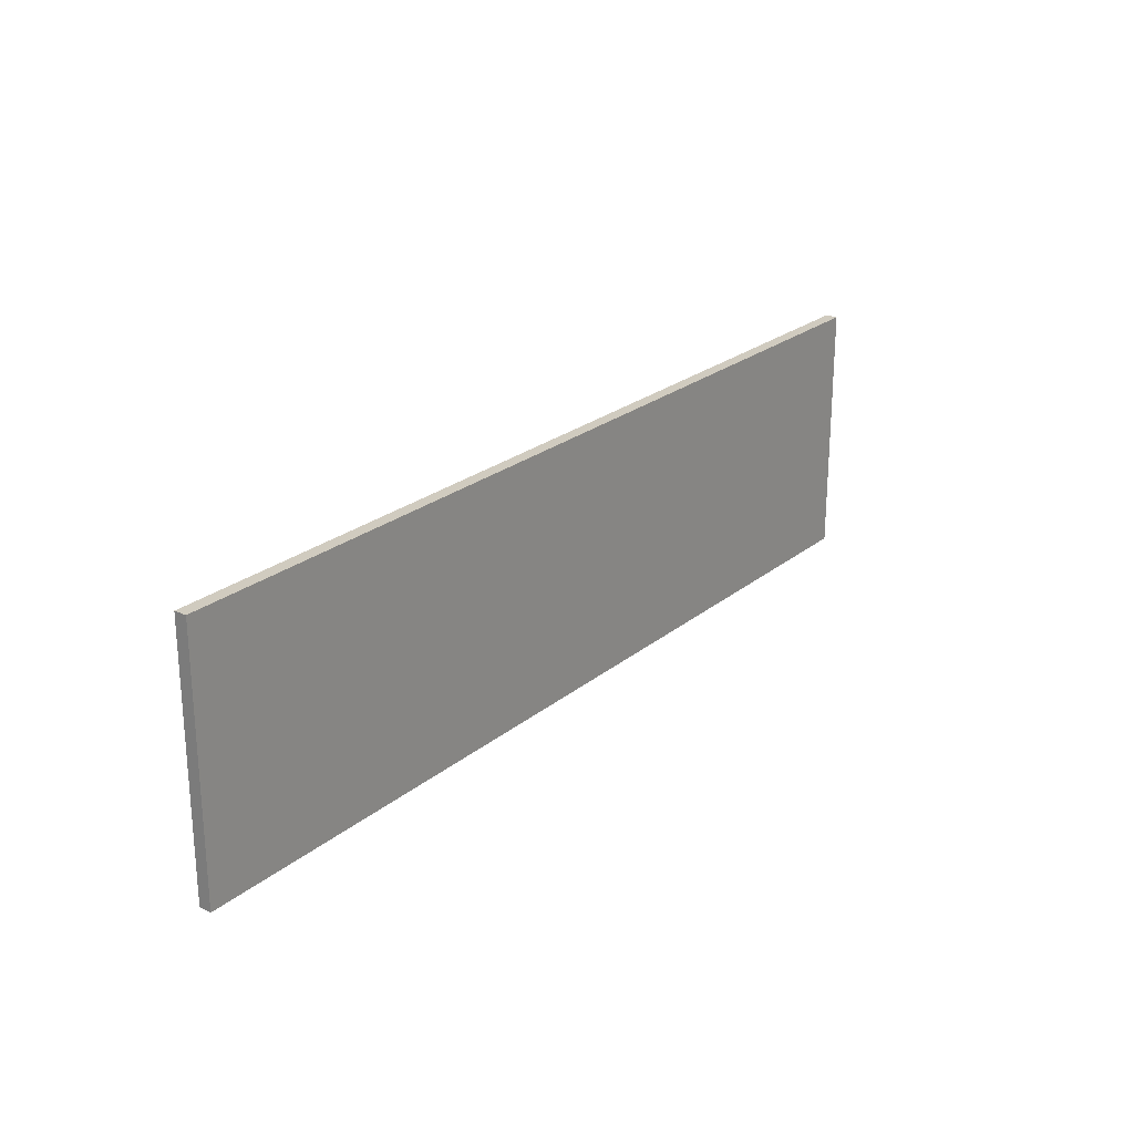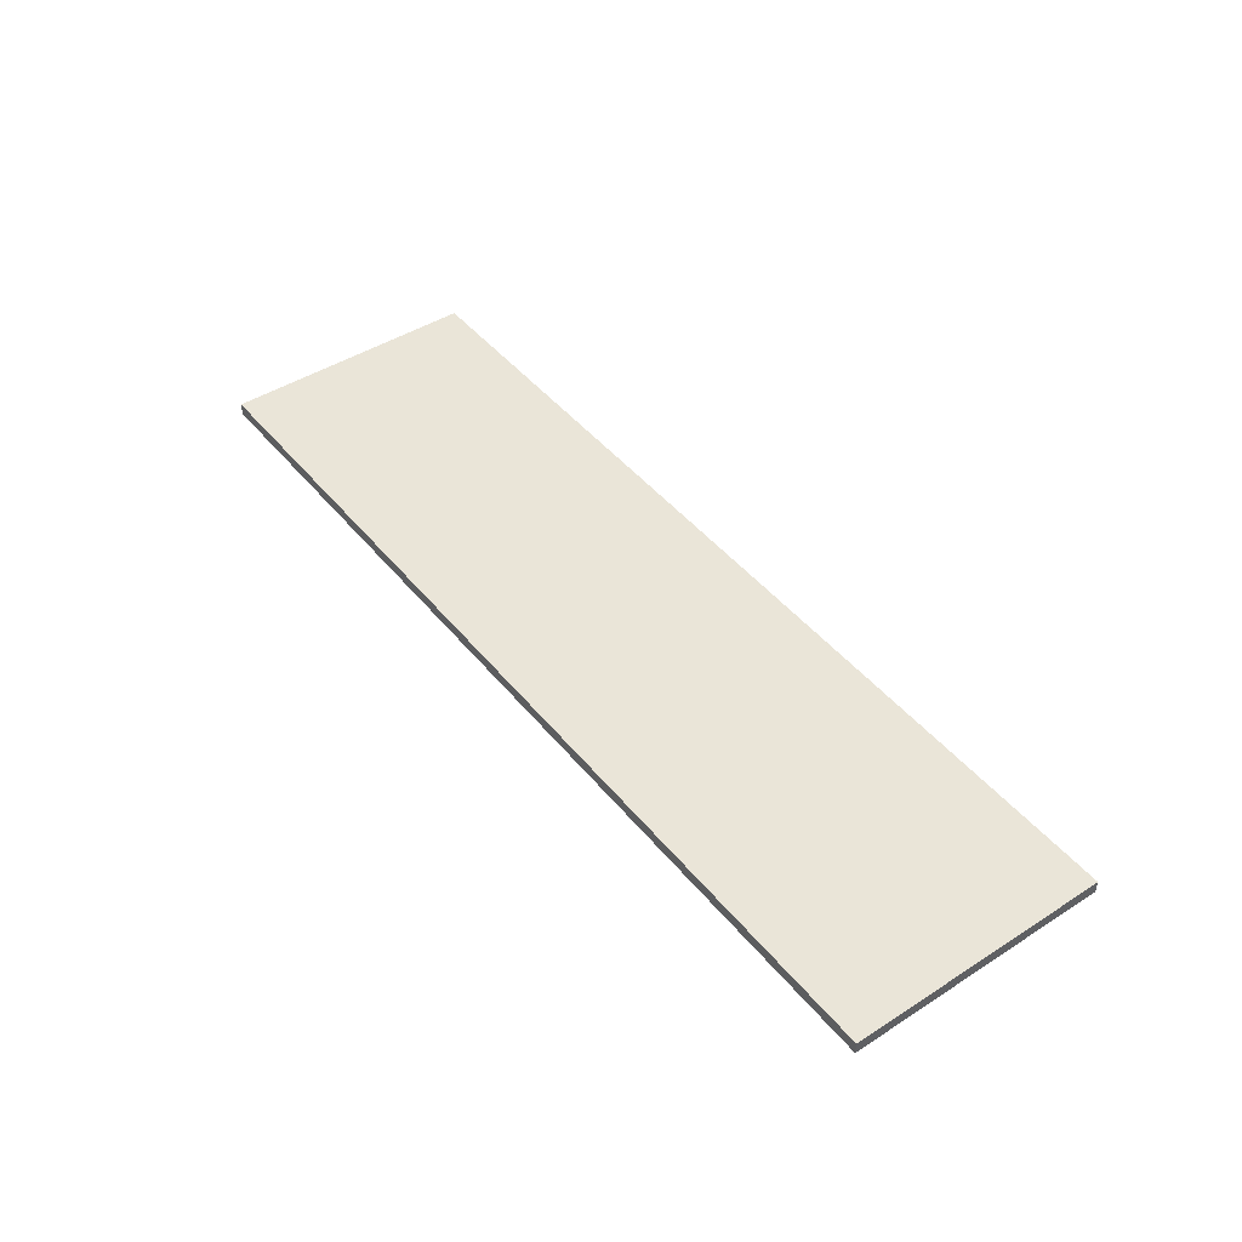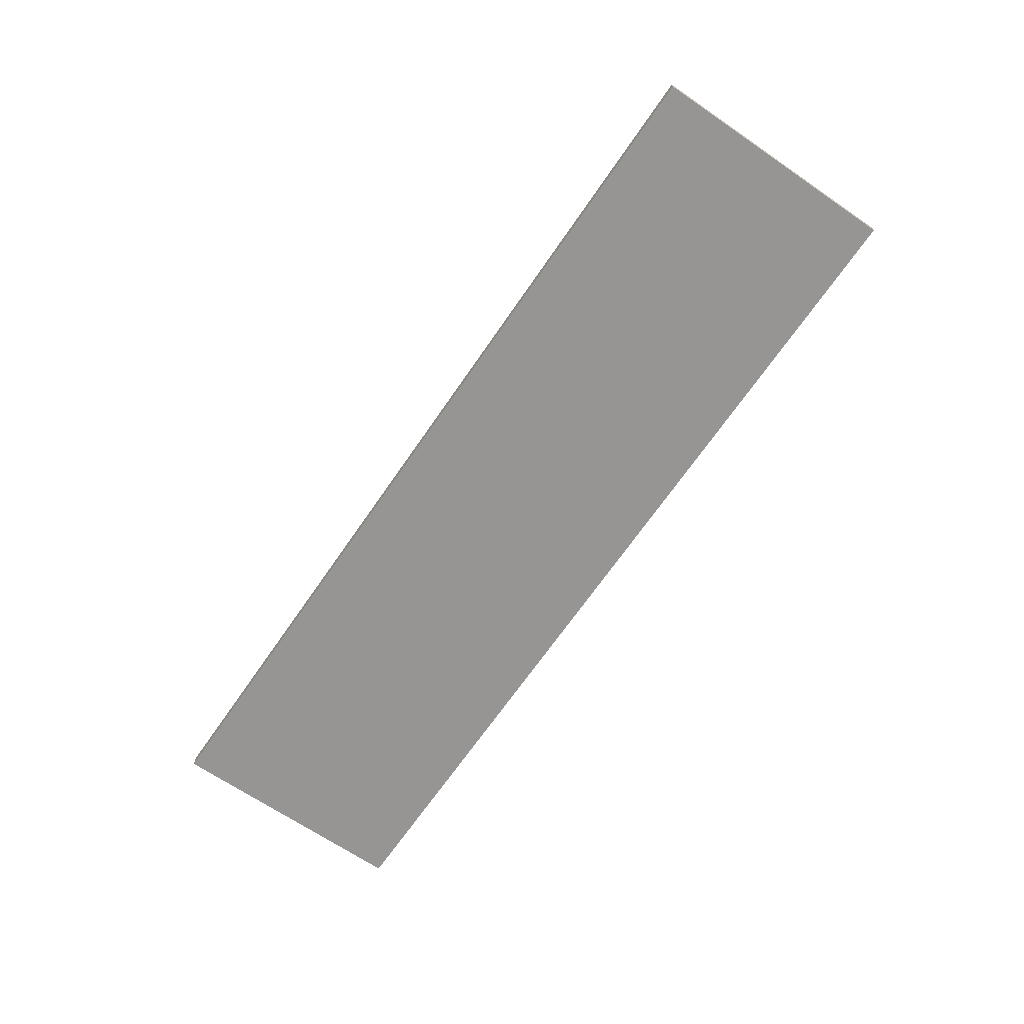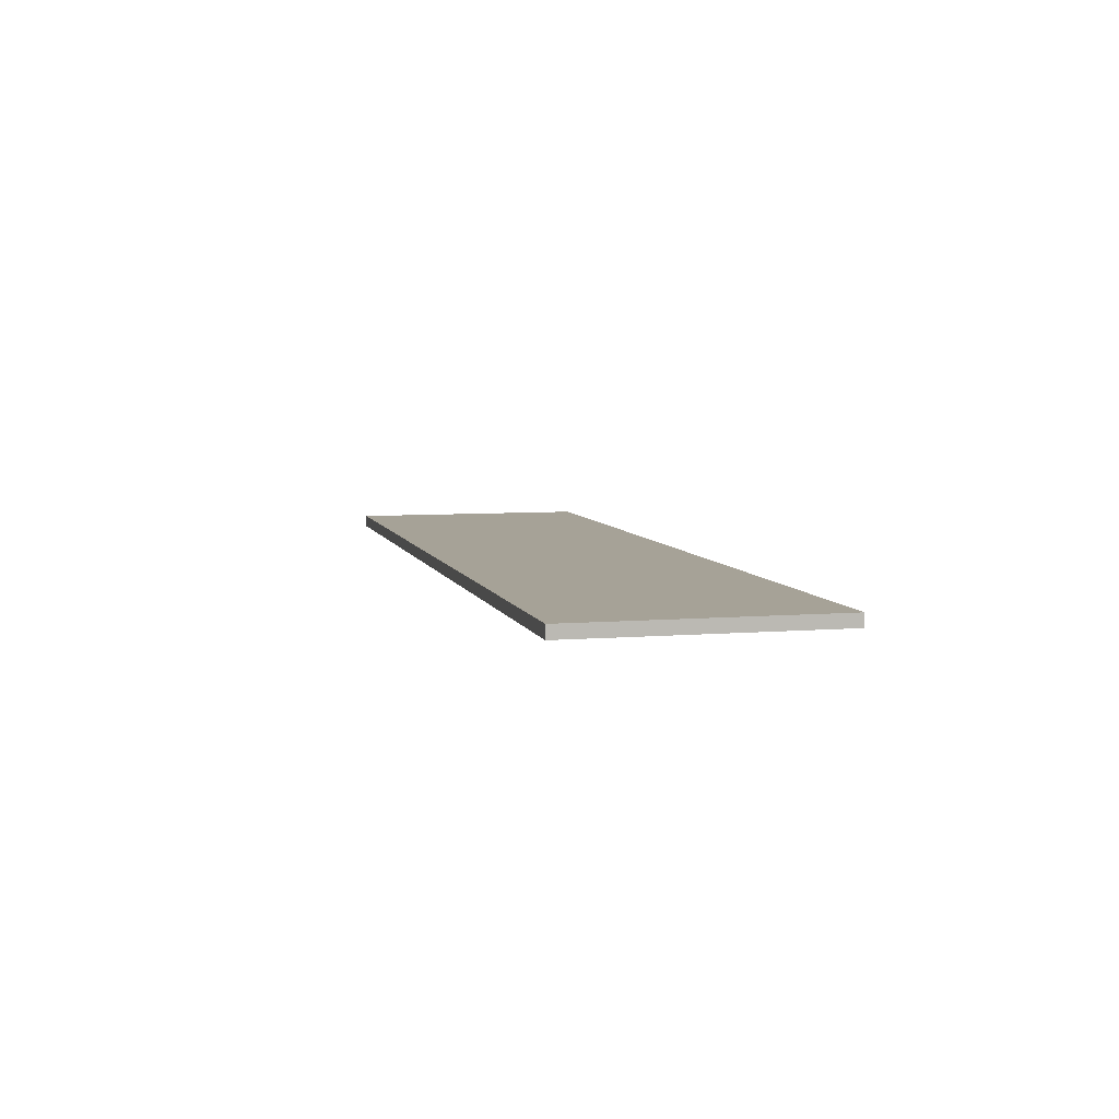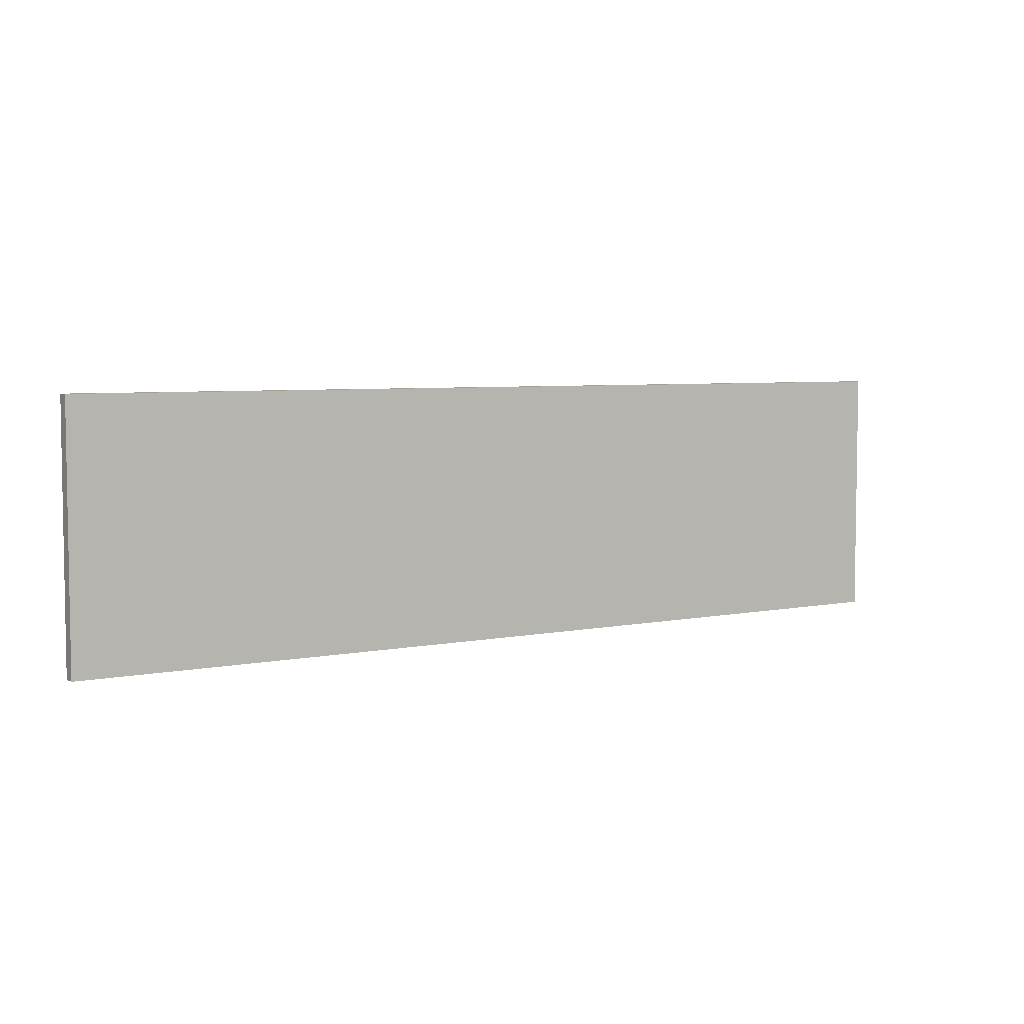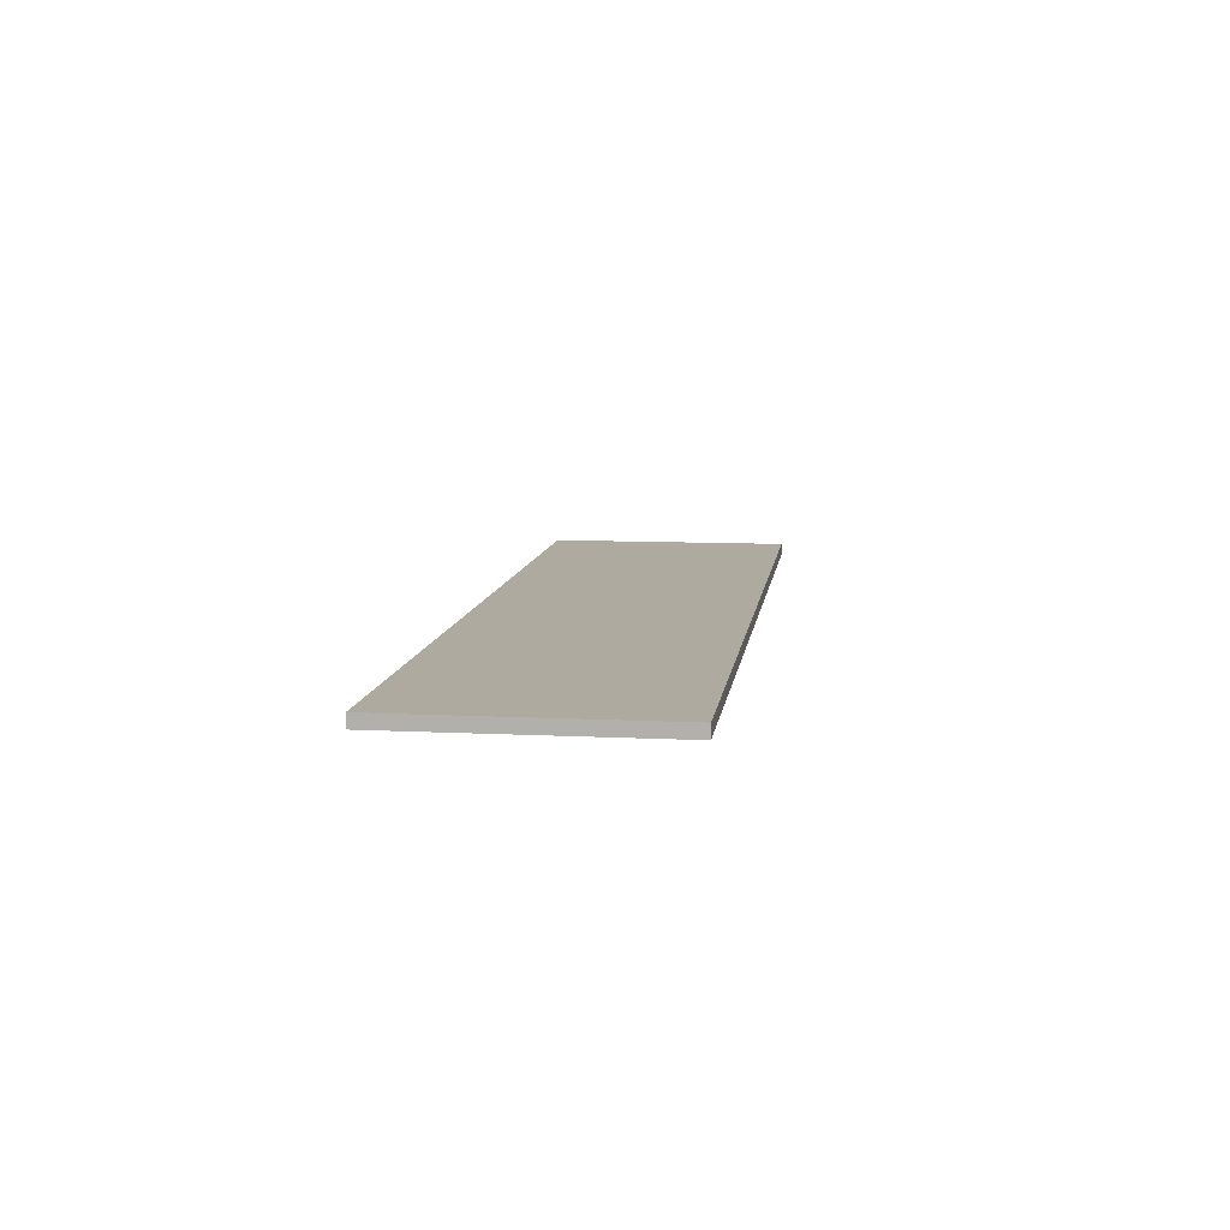
<metadata>
{"format":"obj","ext":"obj","renderer":"f3d","projection":"perspective","resolution":1024,"background":"white","views":[{"elev":23.7,"azim":-53.0,"up":"+Z"},{"elev":45.1,"azim":53.5,"up":"+Y"},{"elev":-67.5,"azim":55.6,"up":"+Y"},{"elev":6.4,"azim":76.0,"up":"+Y"},{"elev":5.3,"azim":147.4,"up":"+Z"},{"elev":9.5,"azim":-82.5,"up":"+Y"}]}
</metadata>
<code>
v -98.26 73.95 60.32
v 98.26 73.95 60.32
v -98.26 76.54 60.32
v 98.26 76.54 60.32
v -98.26 76.54 6.773
v 98.26 76.54 6.773
v -98.26 73.95 6.773
v 98.26 73.95 6.773
f 1 2 4 3
f 3 4 6 5
f 7 8 2 1
f 2 8 6 4
f 7 1 3 5

</code>
